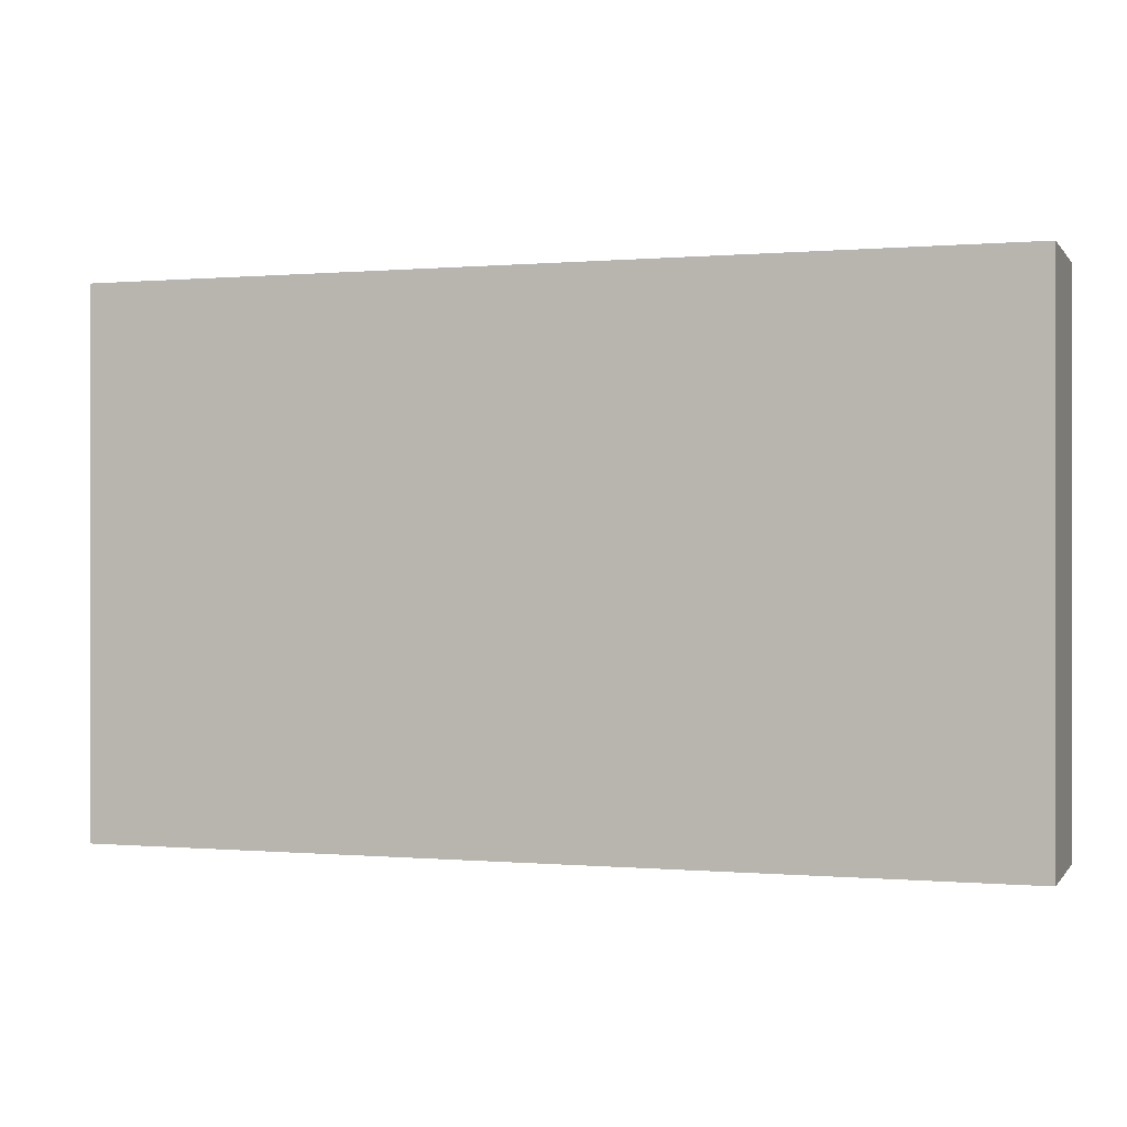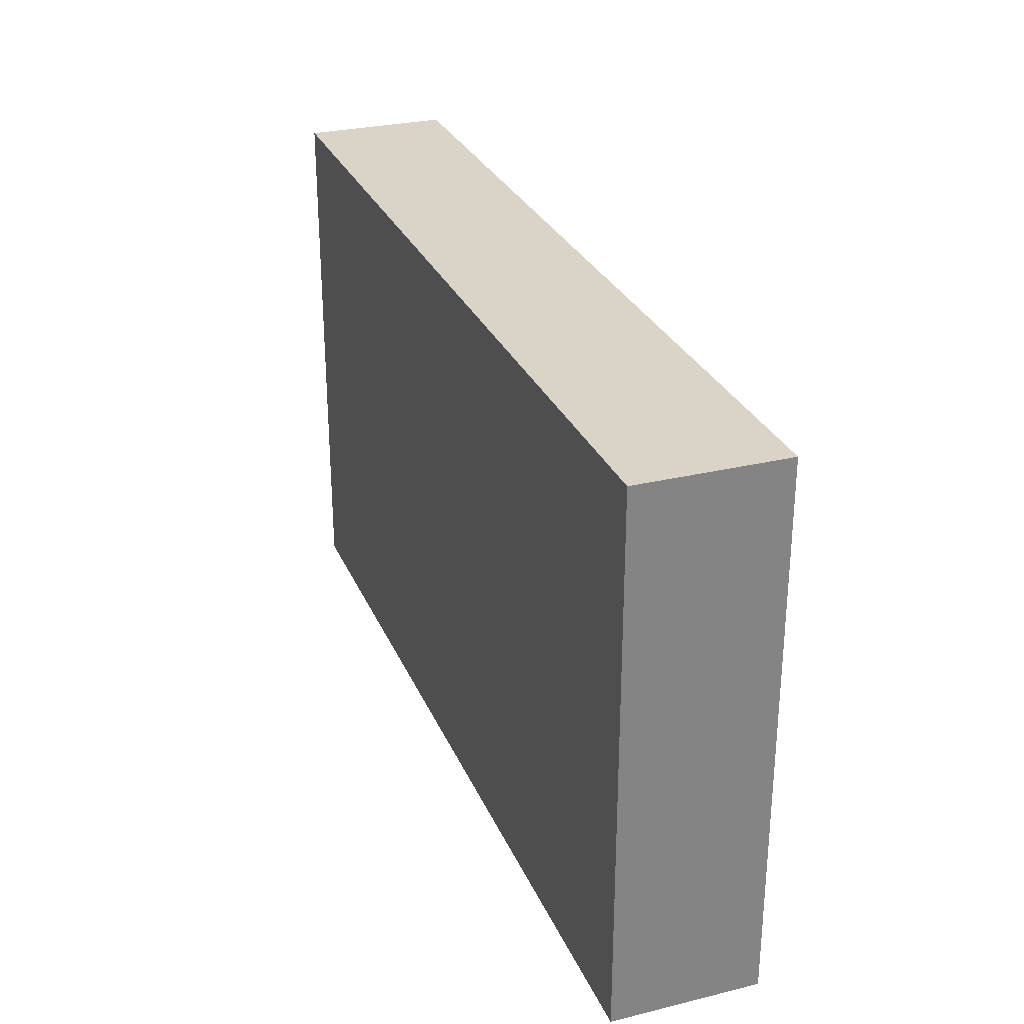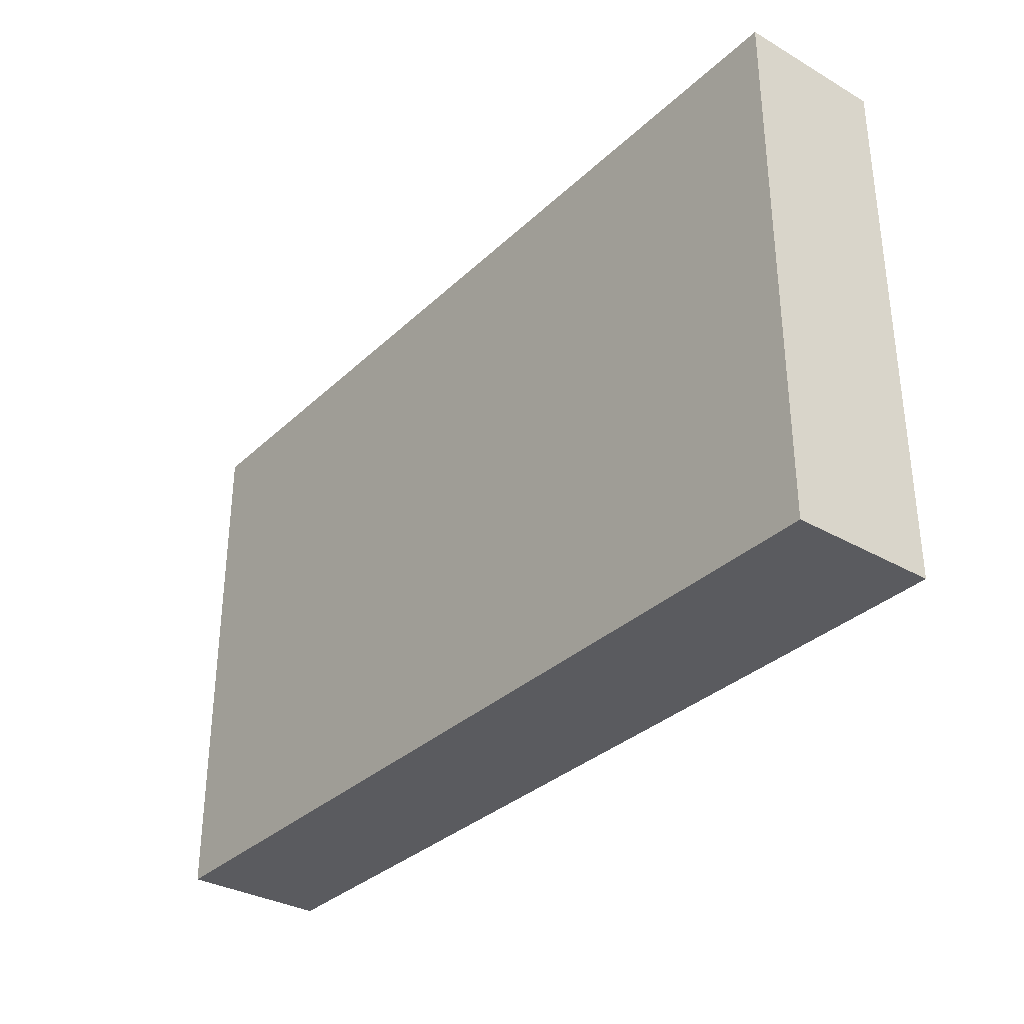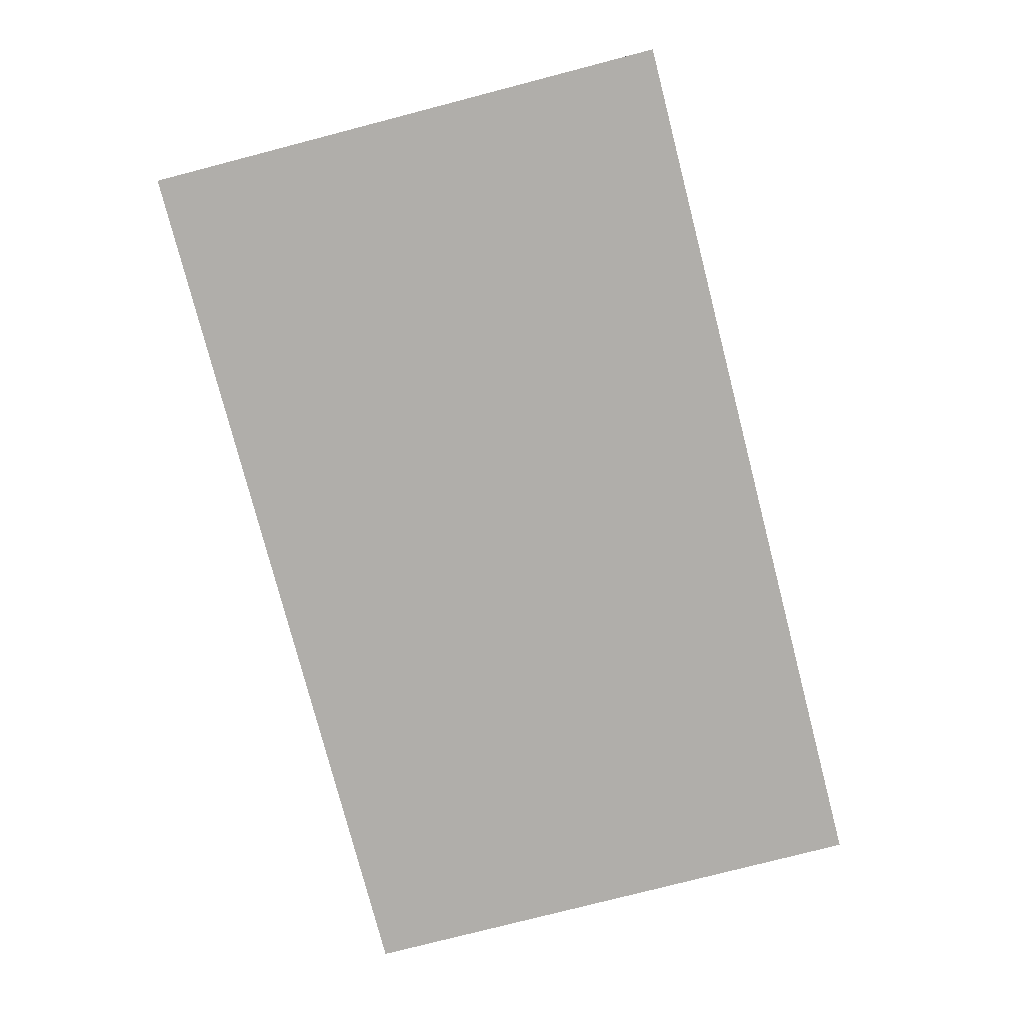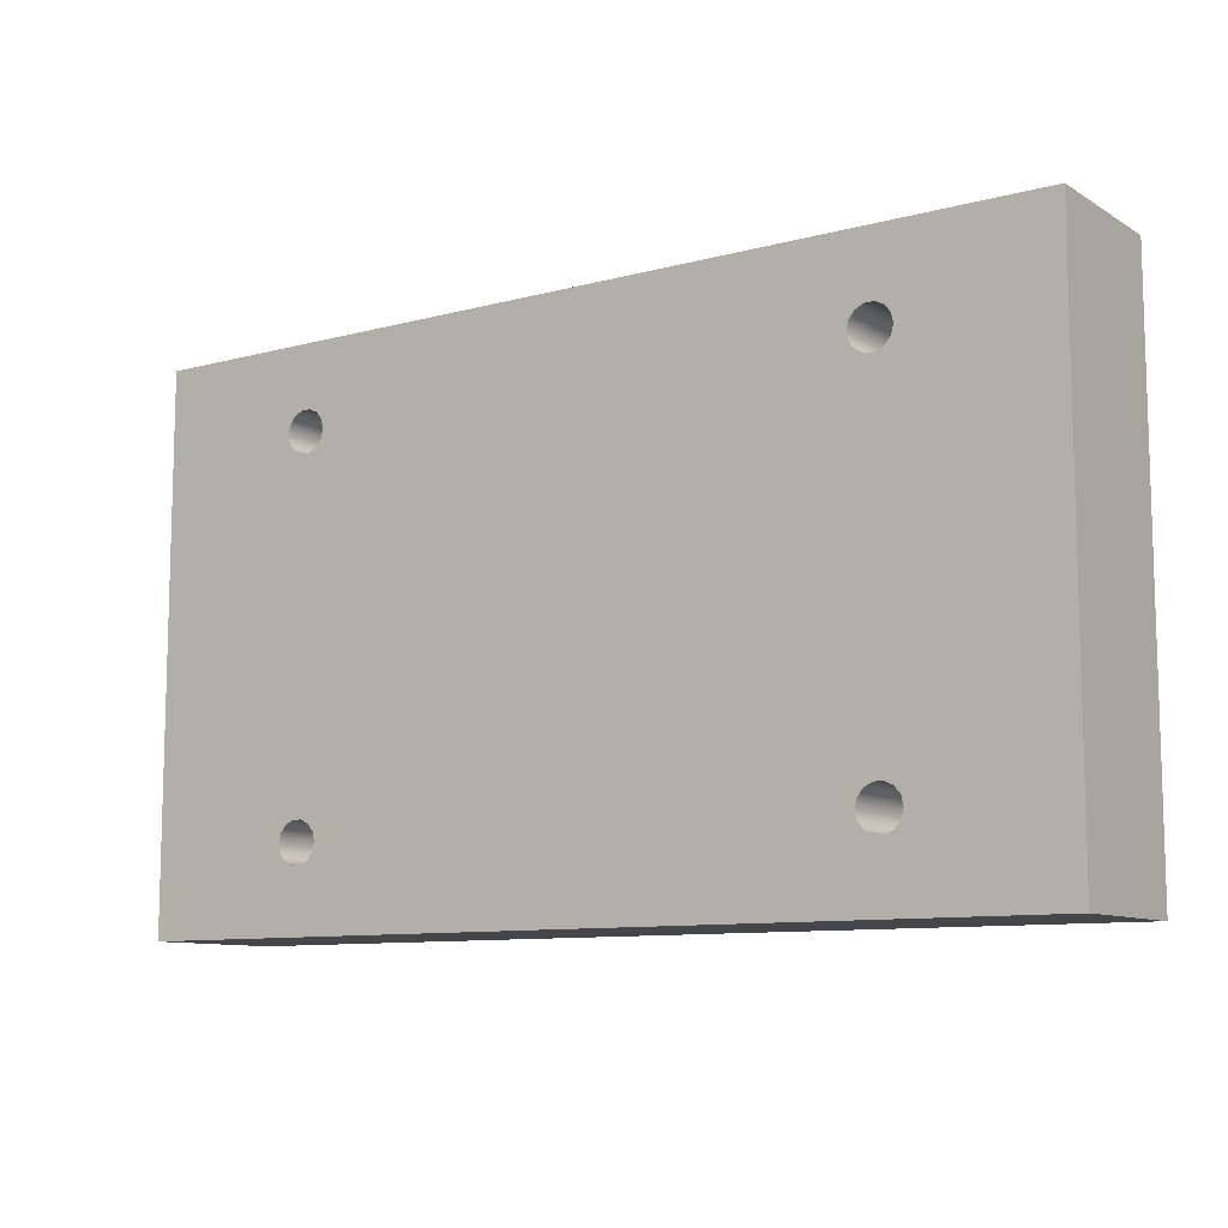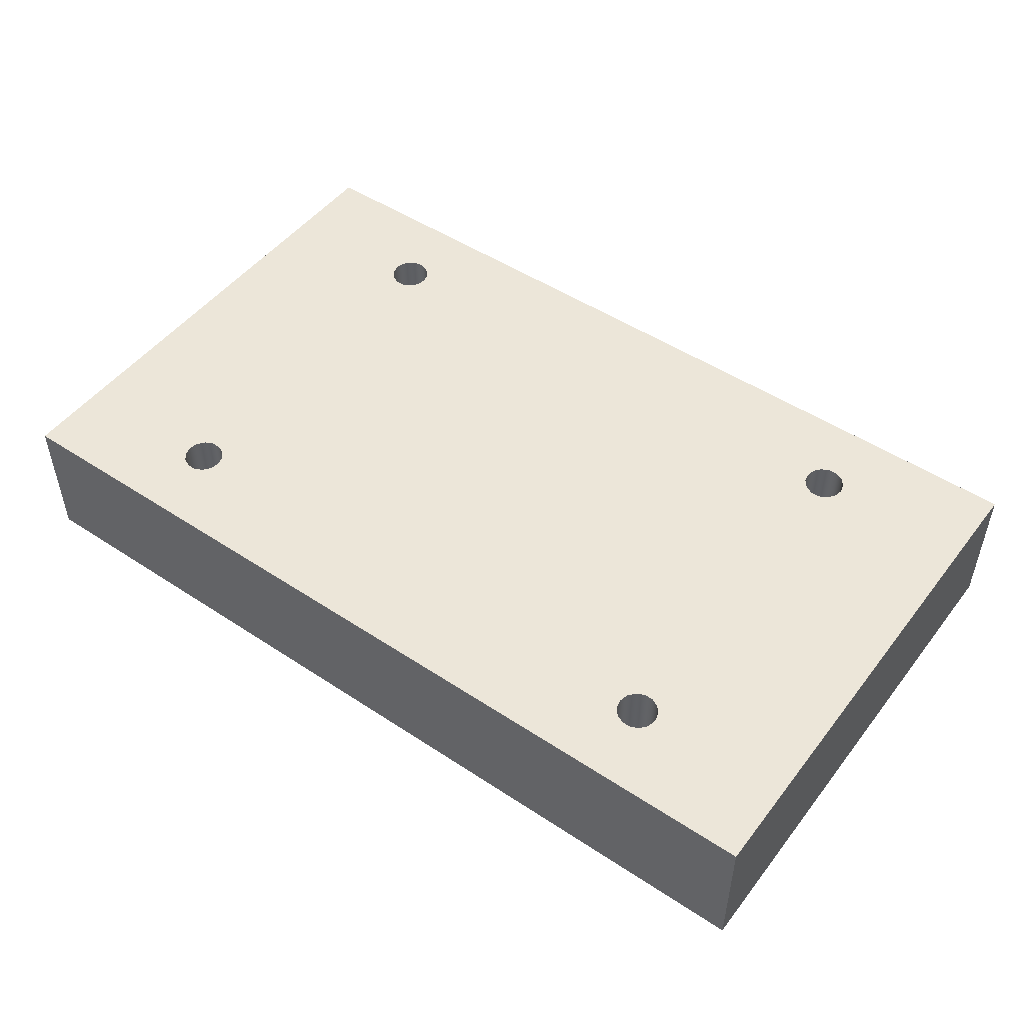
<metadata>
{"format":"obj","ext":"obj","renderer":"f3d","projection":"perspective","resolution":1024,"background":"white","views":[{"elev":0.0,"azim":18.2,"up":"+Z"},{"elev":28.6,"azim":70.0,"up":"+Z"},{"elev":-33.1,"azim":51.7,"up":"+Z"},{"elev":-77.9,"azim":104.5,"up":"+Y"},{"elev":-9.9,"azim":-145.5,"up":"+Z"},{"elev":49.5,"azim":-143.9,"up":"+Y"}]}
</metadata>
<code>
v 18.5 1.5 -11
v 18.45 1.5 -10.78
v 18.31 1.5 -10.61
v 18.11 1.5 -10.51
v 17.89 1.5 -10.51
v 17.69 1.5 -10.61
v 17.55 1.5 -10.78
v 17.5 1.5 -11
v 17.55 1.5 -11.22
v 17.69 1.5 -11.39
v 17.89 1.5 -11.49
v 18.11 1.5 -11.49
v 18.31 1.5 -11.39
v 18.45 1.5 -11.22
v 18.5 3.5 -11
v 18.45 3.5 -11.22
v 18.31 3.5 -11.39
v 18.11 3.5 -11.49
v 17.89 3.5 -11.49
v 17.69 3.5 -11.39
v 17.55 3.5 -11.22
v 17.5 3.5 -11
v 17.55 3.5 -10.78
v 17.69 3.5 -10.61
v 17.89 3.5 -10.51
v 18.11 3.5 -10.51
v 18.31 3.5 -10.61
v 18.45 3.5 -10.78
v 18.5 1.5 -11
v 18.5 3.5 -11
v 18.5 1.5 -11
v 18.45 1.5 -11.22
v 18.31 1.5 -11.39
v 18.11 1.5 -11.49
v 17.89 1.5 -11.49
v 17.69 1.5 -11.39
v 17.55 1.5 -11.22
v 17.5 1.5 -11
v 17.55 1.5 -10.78
v 17.69 1.5 -10.61
v 17.89 1.5 -10.51
v 18.11 1.5 -10.51
v 18.31 1.5 -10.61
v 18.45 1.5 -10.78
v 4.5 1.5 -2
v 4.45 1.5 -1.783
v 4.312 1.5 -1.609
v 4.111 1.5 -1.513
v 3.889 1.5 -1.513
v 3.688 1.5 -1.609
v 3.55 1.5 -1.783
v 3.5 1.5 -2
v 3.55 1.5 -2.217
v 3.688 1.5 -2.391
v 3.889 1.5 -2.487
v 4.111 1.5 -2.487
v 4.312 1.5 -2.391
v 4.45 1.5 -2.217
v 4.5 3.5 -2
v 4.45 3.5 -2.217
v 4.312 3.5 -2.391
v 4.111 3.5 -2.487
v 3.889 3.5 -2.487
v 3.688 3.5 -2.391
v 3.55 3.5 -2.217
v 3.5 3.5 -2
v 3.55 3.5 -1.783
v 3.688 3.5 -1.609
v 3.889 3.5 -1.513
v 4.111 3.5 -1.513
v 4.312 3.5 -1.609
v 4.45 3.5 -1.783
v 4.5 1.5 -2
v 4.5 3.5 -2
v 4.5 1.5 -2
v 4.45 1.5 -2.217
v 4.312 1.5 -2.391
v 4.111 1.5 -2.487
v 3.889 1.5 -2.487
v 3.688 1.5 -2.391
v 3.55 1.5 -2.217
v 3.5 1.5 -2
v 3.55 1.5 -1.783
v 3.688 1.5 -1.609
v 3.889 1.5 -1.513
v 4.111 1.5 -1.513
v 4.312 1.5 -1.609
v 4.45 1.5 -1.783
v 18.5 1.5 -2
v 18.45 1.5 -1.783
v 18.31 1.5 -1.609
v 18.11 1.5 -1.513
v 17.89 1.5 -1.513
v 17.69 1.5 -1.609
v 17.55 1.5 -1.783
v 17.5 1.5 -2
v 17.55 1.5 -2.217
v 17.69 1.5 -2.391
v 17.89 1.5 -2.487
v 18.11 1.5 -2.487
v 18.31 1.5 -2.391
v 18.45 1.5 -2.217
v 18.5 3.5 -2
v 18.45 3.5 -2.217
v 18.31 3.5 -2.391
v 18.11 3.5 -2.487
v 17.89 3.5 -2.487
v 17.69 3.5 -2.391
v 17.55 3.5 -2.217
v 17.5 3.5 -2
v 17.55 3.5 -1.783
v 17.69 3.5 -1.609
v 17.89 3.5 -1.513
v 18.11 3.5 -1.513
v 18.31 3.5 -1.609
v 18.45 3.5 -1.783
v 18.5 1.5 -2
v 18.5 3.5 -2
v 18.5 1.5 -2
v 18.45 1.5 -2.217
v 18.31 1.5 -2.391
v 18.11 1.5 -2.487
v 17.89 1.5 -2.487
v 17.69 1.5 -2.391
v 17.55 1.5 -2.217
v 17.5 1.5 -2
v 17.55 1.5 -1.783
v 17.69 1.5 -1.609
v 17.89 1.5 -1.513
v 18.11 1.5 -1.513
v 18.31 1.5 -1.609
v 18.45 1.5 -1.783
v 4.49 1.5 -11
v 4.441 1.5 -10.78
v 4.302 1.5 -10.61
v 4.102 1.5 -10.51
v 3.879 1.5 -10.51
v 3.679 1.5 -10.61
v 3.54 1.5 -10.78
v 3.49 1.5 -11
v 3.54 1.5 -11.22
v 3.679 1.5 -11.39
v 3.879 1.5 -11.49
v 4.102 1.5 -11.49
v 4.302 1.5 -11.39
v 4.441 1.5 -11.22
v 4.49 3.5 -11
v 4.441 3.5 -11.22
v 4.302 3.5 -11.39
v 4.102 3.5 -11.49
v 3.879 3.5 -11.49
v 3.679 3.5 -11.39
v 3.54 3.5 -11.22
v 3.49 3.5 -11
v 3.54 3.5 -10.78
v 3.679 3.5 -10.61
v 3.879 3.5 -10.51
v 4.102 3.5 -10.51
v 4.302 3.5 -10.61
v 4.441 3.5 -10.78
v 4.49 1.5 -11
v 4.49 3.5 -11
v 4.49 1.5 -11
v 4.441 1.5 -11.22
v 4.302 1.5 -11.39
v 4.102 1.5 -11.49
v 3.879 1.5 -11.49
v 3.679 1.5 -11.39
v 3.54 1.5 -11.22
v 3.49 1.5 -11
v 3.54 1.5 -10.78
v 3.679 1.5 -10.61
v 3.879 1.5 -10.51
v 4.102 1.5 -10.51
v 4.302 1.5 -10.61
v 4.441 1.5 -10.78
v 22 0 -13
v 0 0 -13
v 0 3.5 -13
v 22 3.5 -13
v 22 0 0
v 22 0 -13
v 22 3.5 -13
v 22 3.5 0
v 0 0 0
v 22 0 0
v 22 3.5 0
v 0 3.5 0
v 0 0 -13
v 0 0 0
v 0 3.5 0
v 0 3.5 -13
v 18.5 3.5 -11
v 18.45 3.5 -10.78
v 18.31 3.5 -10.61
v 18.11 3.5 -10.51
v 17.89 3.5 -10.51
v 17.69 3.5 -10.61
v 17.55 3.5 -10.78
v 17.5 3.5 -11
v 17.55 3.5 -11.22
v 17.69 3.5 -11.39
v 17.89 3.5 -11.49
v 18.11 3.5 -11.49
v 18.31 3.5 -11.39
v 18.45 3.5 -11.22
v 4.5 3.5 -2
v 4.45 3.5 -1.783
v 4.312 3.5 -1.609
v 4.111 3.5 -1.513
v 3.889 3.5 -1.513
v 3.688 3.5 -1.609
v 3.55 3.5 -1.783
v 3.5 3.5 -2
v 3.55 3.5 -2.217
v 3.688 3.5 -2.391
v 3.889 3.5 -2.487
v 4.111 3.5 -2.487
v 4.312 3.5 -2.391
v 4.45 3.5 -2.217
v 18.5 3.5 -2
v 18.45 3.5 -1.783
v 18.31 3.5 -1.609
v 18.11 3.5 -1.513
v 17.89 3.5 -1.513
v 17.69 3.5 -1.609
v 17.55 3.5 -1.783
v 17.5 3.5 -2
v 17.55 3.5 -2.217
v 17.69 3.5 -2.391
v 17.89 3.5 -2.487
v 18.11 3.5 -2.487
v 18.31 3.5 -2.391
v 18.45 3.5 -2.217
v 4.49 3.5 -11
v 4.441 3.5 -10.78
v 4.302 3.5 -10.61
v 4.102 3.5 -10.51
v 3.879 3.5 -10.51
v 3.679 3.5 -10.61
v 3.54 3.5 -10.78
v 3.49 3.5 -11
v 3.54 3.5 -11.22
v 3.679 3.5 -11.39
v 3.879 3.5 -11.49
v 4.102 3.5 -11.49
v 4.302 3.5 -11.39
v 4.441 3.5 -11.22
v 0 3.5 -13
v 0 3.5 0
v 22 3.5 0
v 22 3.5 -13
v 0 0 0
v 0 0 -13
v 22 0 -13
v 22 0 0
g 99aab638-e2f2-11ea-9b02-54bf646e7e1f
f 2 28 1
f 1 28 30
f 29 15 14
f 14 15 16
f 14 16 13
f 13 16 17
f 13 17 12
f 12 17 18
f 12 18 11
f 11 18 19
f 11 19 10
f 10 19 20
f 10 20 9
f 9 20 21
f 9 21 8
f 8 21 22
f 8 22 7
f 7 22 23
f 7 23 6
f 6 23 24
f 6 24 5
f 5 24 25
f 5 25 4
f 4 25 26
f 4 26 3
f 3 26 27
f 3 27 2
f 2 27 28
g 99ab795c-e2f2-11ea-b641-54bf646e7e1f
f 32 37 31
f 31 37 38
f 31 38 44
f 44 38 39
f 44 39 43
f 43 39 40
f 43 40 42
f 42 40 41
f 37 32 36
f 36 32 33
f 36 33 35
f 35 33 34
g 99ac3cba-e2f2-11ea-9595-54bf646e7e1f
f 46 72 45
f 45 72 74
f 73 59 58
f 58 59 60
f 58 60 57
f 57 60 61
f 57 61 56
f 56 61 62
f 56 62 55
f 55 62 63
f 55 63 54
f 54 63 64
f 54 64 53
f 53 64 65
f 53 65 52
f 52 65 66
f 52 66 51
f 51 66 67
f 51 67 50
f 50 67 68
f 50 68 49
f 49 68 69
f 49 69 48
f 48 69 70
f 48 70 47
f 47 70 71
f 47 71 46
f 46 71 72
g 99acd8c8-e2f2-11ea-b13b-54bf646e7e1f
f 76 81 75
f 75 81 82
f 75 82 88
f 88 82 83
f 88 83 87
f 87 83 84
f 87 84 86
f 86 84 85
f 81 76 80
f 80 76 77
f 80 77 79
f 79 77 78
g 99ad7548-e2f2-11ea-9fd4-54bf646e7e1f
f 90 116 89
f 89 116 118
f 117 103 102
f 102 103 104
f 102 104 101
f 101 104 105
f 101 105 100
f 100 105 106
f 100 106 99
f 99 106 107
f 99 107 98
f 98 107 108
f 98 108 97
f 97 108 109
f 97 109 96
f 96 109 110
f 96 110 95
f 95 110 111
f 95 111 94
f 94 111 112
f 94 112 93
f 93 112 113
f 93 113 92
f 92 113 114
f 92 114 91
f 91 114 115
f 91 115 90
f 90 115 116
g 99ae11a4-e2f2-11ea-9920-54bf646e7e1f
f 120 125 119
f 119 125 126
f 119 126 132
f 132 126 127
f 132 127 131
f 131 127 128
f 131 128 130
f 130 128 129
f 125 120 124
f 124 120 121
f 124 121 123
f 123 121 122
g 99aed4f4-e2f2-11ea-8c44-54bf646e7e1f
f 134 160 133
f 133 160 162
f 161 147 146
f 146 147 148
f 146 148 145
f 145 148 149
f 145 149 144
f 144 149 150
f 144 150 143
f 143 150 151
f 143 151 142
f 142 151 152
f 142 152 141
f 141 152 153
f 141 153 140
f 140 153 154
f 140 154 139
f 139 154 155
f 139 155 138
f 138 155 156
f 138 156 137
f 137 156 157
f 137 157 136
f 136 157 158
f 136 158 135
f 135 158 159
f 135 159 134
f 134 159 160
g 99af9828-e2f2-11ea-b188-54bf646e7e1f
f 164 169 163
f 163 169 170
f 163 170 176
f 176 170 171
f 176 171 175
f 175 171 172
f 175 172 174
f 174 172 173
f 169 164 168
f 168 164 165
f 168 165 167
f 167 165 166
g 997352a8-e2f2-11ea-b863-54bf646e7e1f
f 177 178 180
f 180 178 179
g 9973c7ba-e2f2-11ea-8e30-54bf646e7e1f
f 181 182 184
f 184 182 183
g 99743d1e-e2f2-11ea-87f3-54bf646e7e1f
f 185 186 188
f 188 186 187
g 9974b240-e2f2-11ea-a58b-54bf646e7e1f
f 189 190 192
f 192 190 191
g 99752746-e2f2-11ea-bf6d-54bf646e7e1f
f 206 193 252
f 252 193 194
f 252 194 195
f 196 232 195
f 195 232 233
f 195 233 252
f 252 233 251
f 251 233 234
f 251 234 221
f 232 196 231
f 231 196 197
f 231 197 230
f 230 197 198
f 230 198 219
f 219 198 237
f 219 237 218
f 218 237 238
f 218 238 217
f 217 238 239
f 217 239 216
f 216 239 240
f 216 240 250
f 250 240 249
f 249 240 241
f 249 241 242
f 198 199 237
f 237 199 236
f 236 199 200
f 236 200 235
f 235 200 201
f 235 201 248
f 248 201 202
f 248 202 247
f 247 202 203
f 247 203 246
f 246 203 249
f 246 249 245
f 245 249 244
f 244 249 243
f 243 249 242
f 249 203 252
f 252 203 204
f 252 204 205
f 205 206 252
f 208 228 207
f 207 228 229
f 207 229 220
f 220 229 230
f 220 230 219
f 228 208 227
f 227 208 209
f 227 209 226
f 226 209 210
f 226 210 225
f 225 210 250
f 225 250 251
f 210 211 250
f 250 211 212
f 250 212 213
f 213 214 250
f 250 214 215
f 250 215 216
f 221 222 251
f 251 222 223
f 251 223 224
f 224 225 251
g 99759c76-e2f2-11ea-8e40-54bf646e7e1f
f 254 255 253
f 253 255 256

</code>
